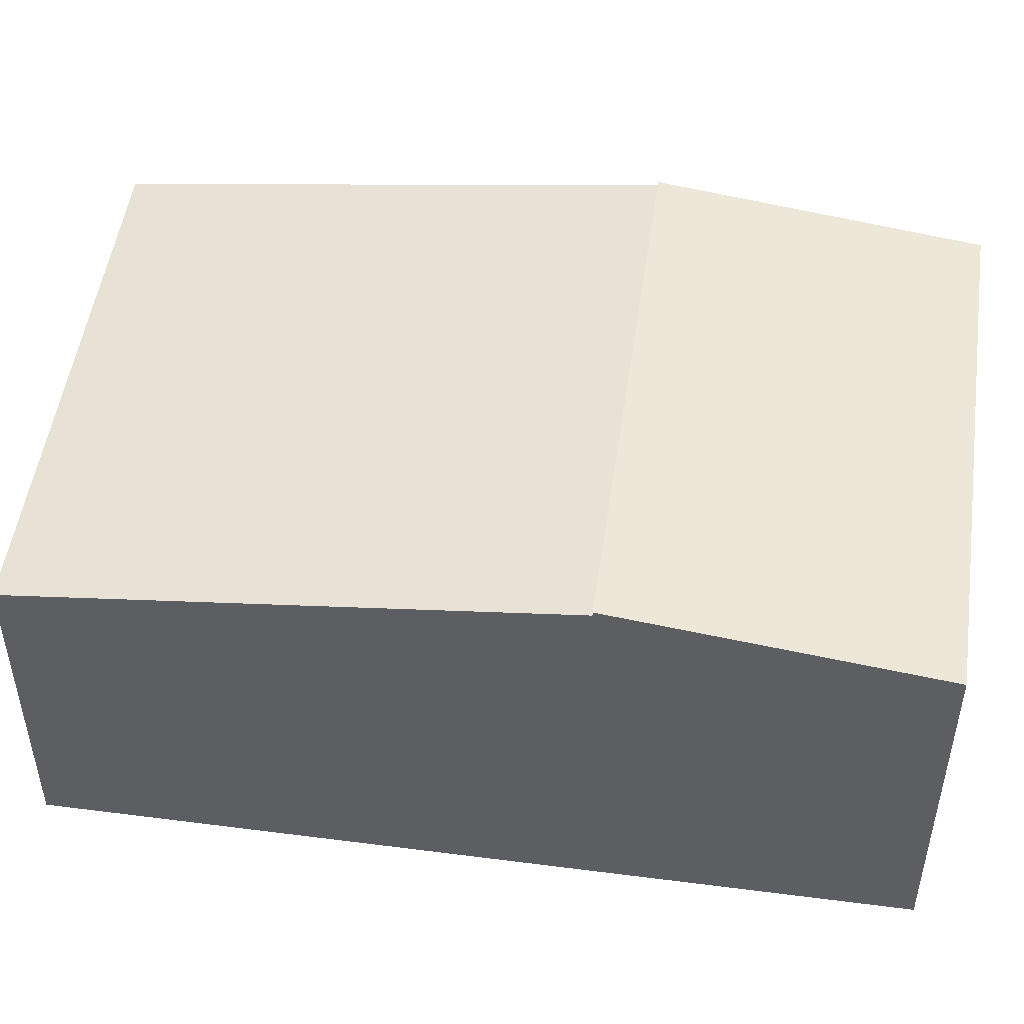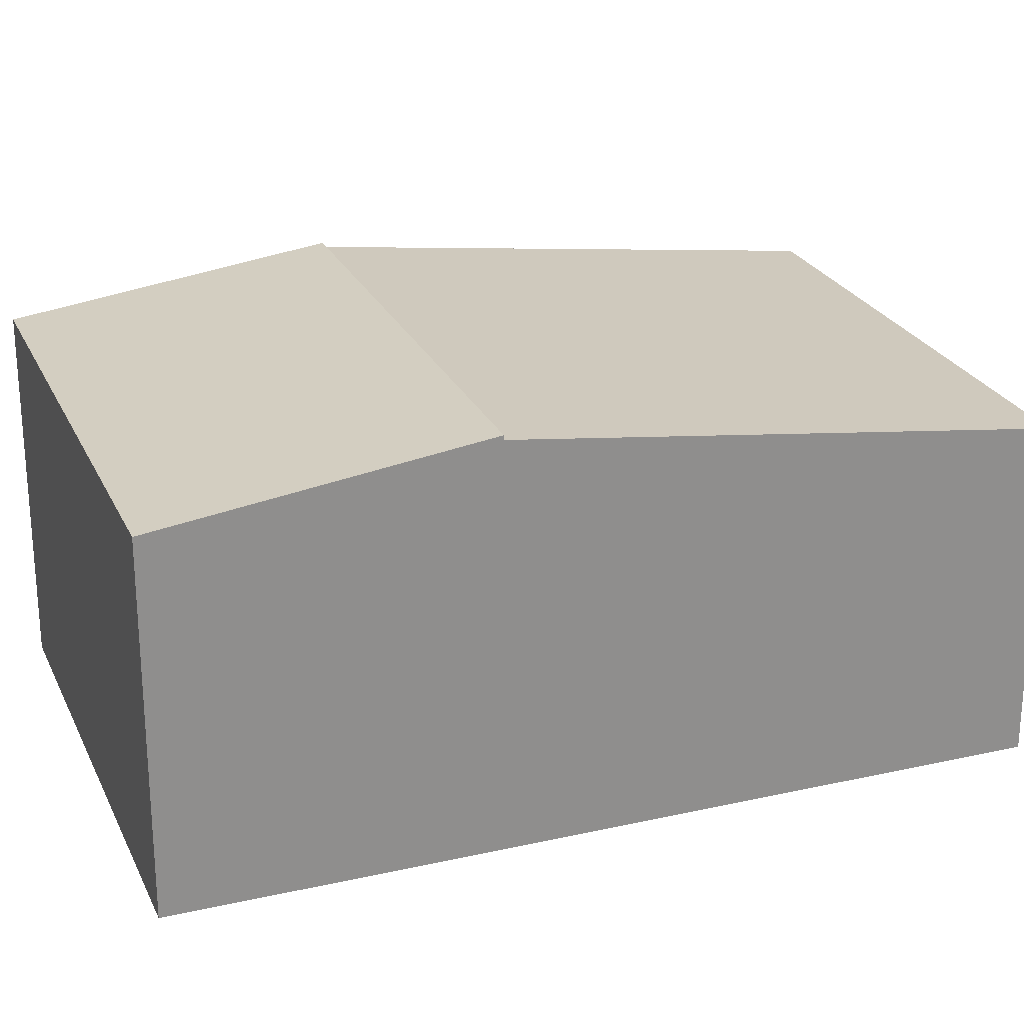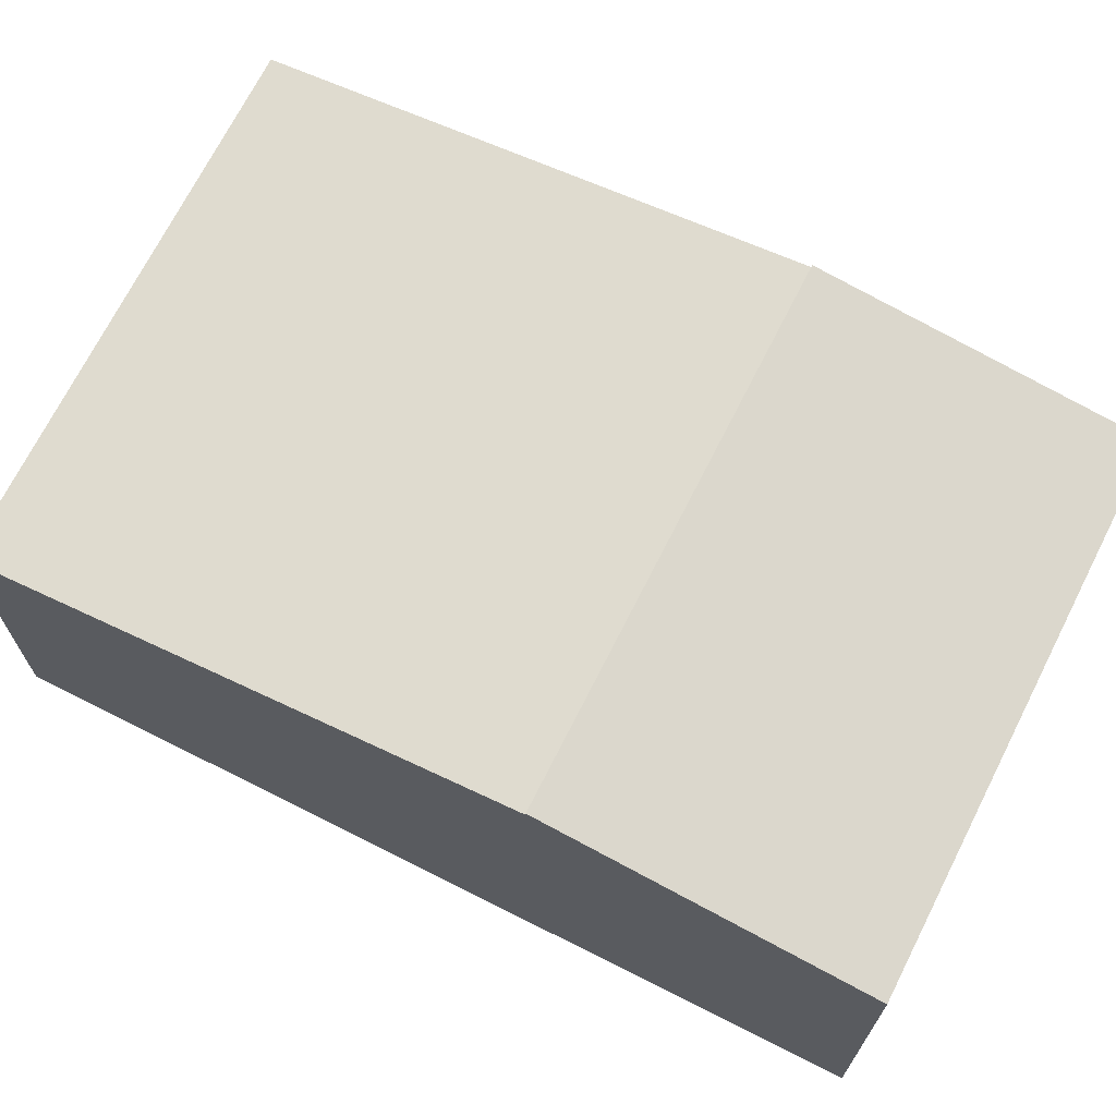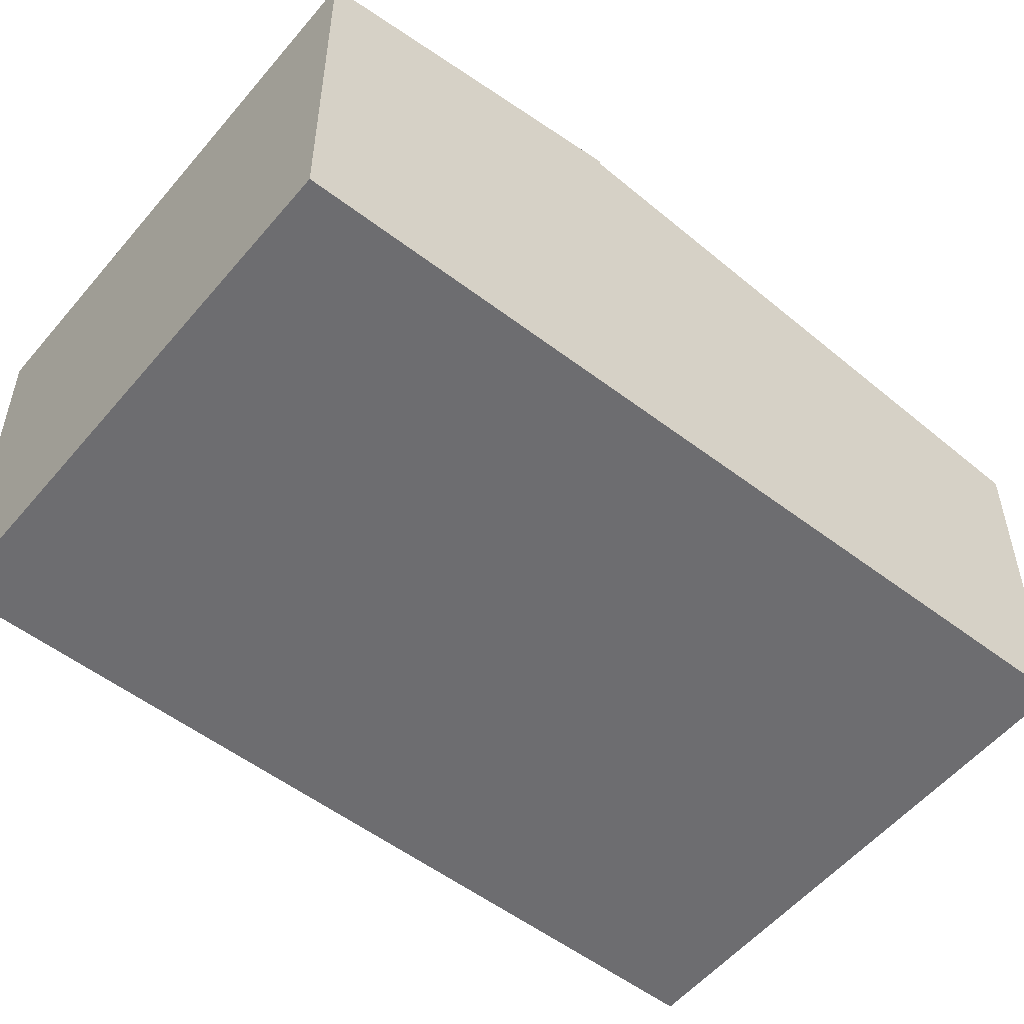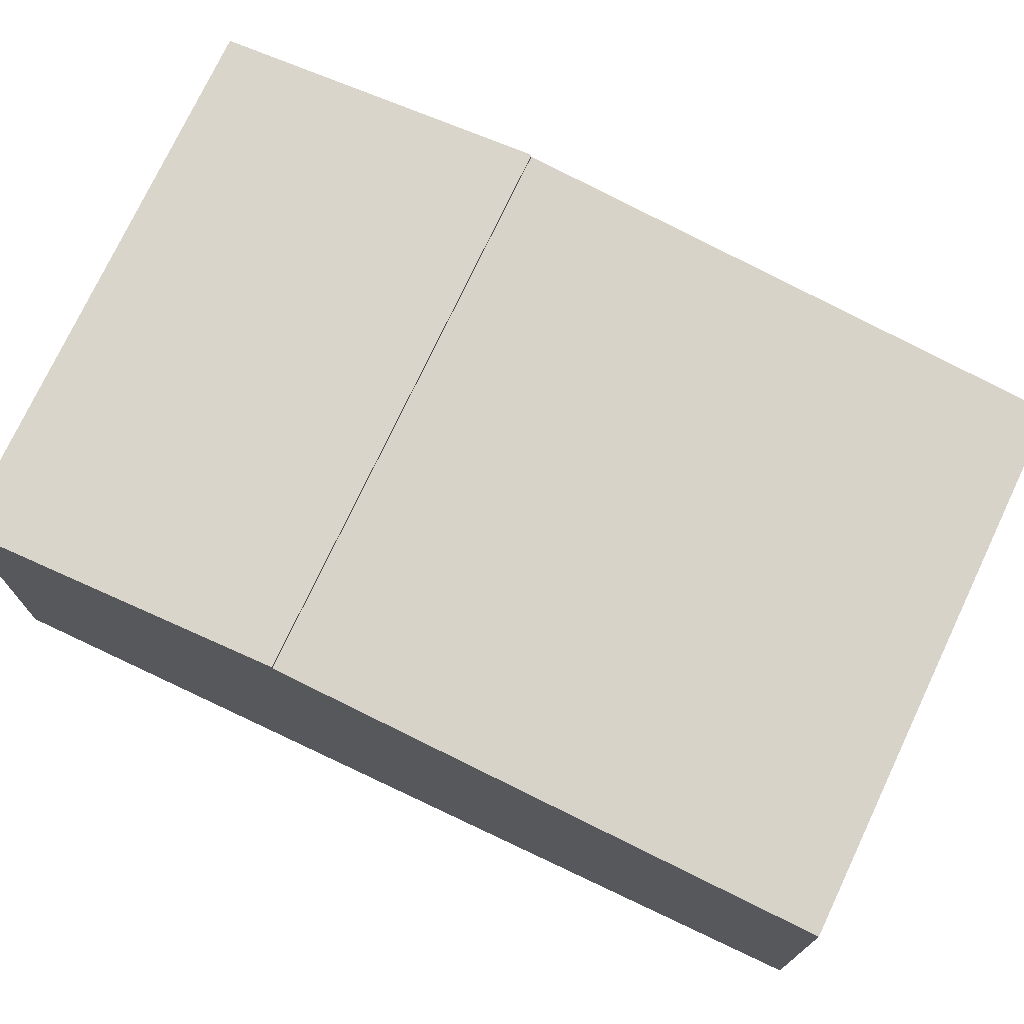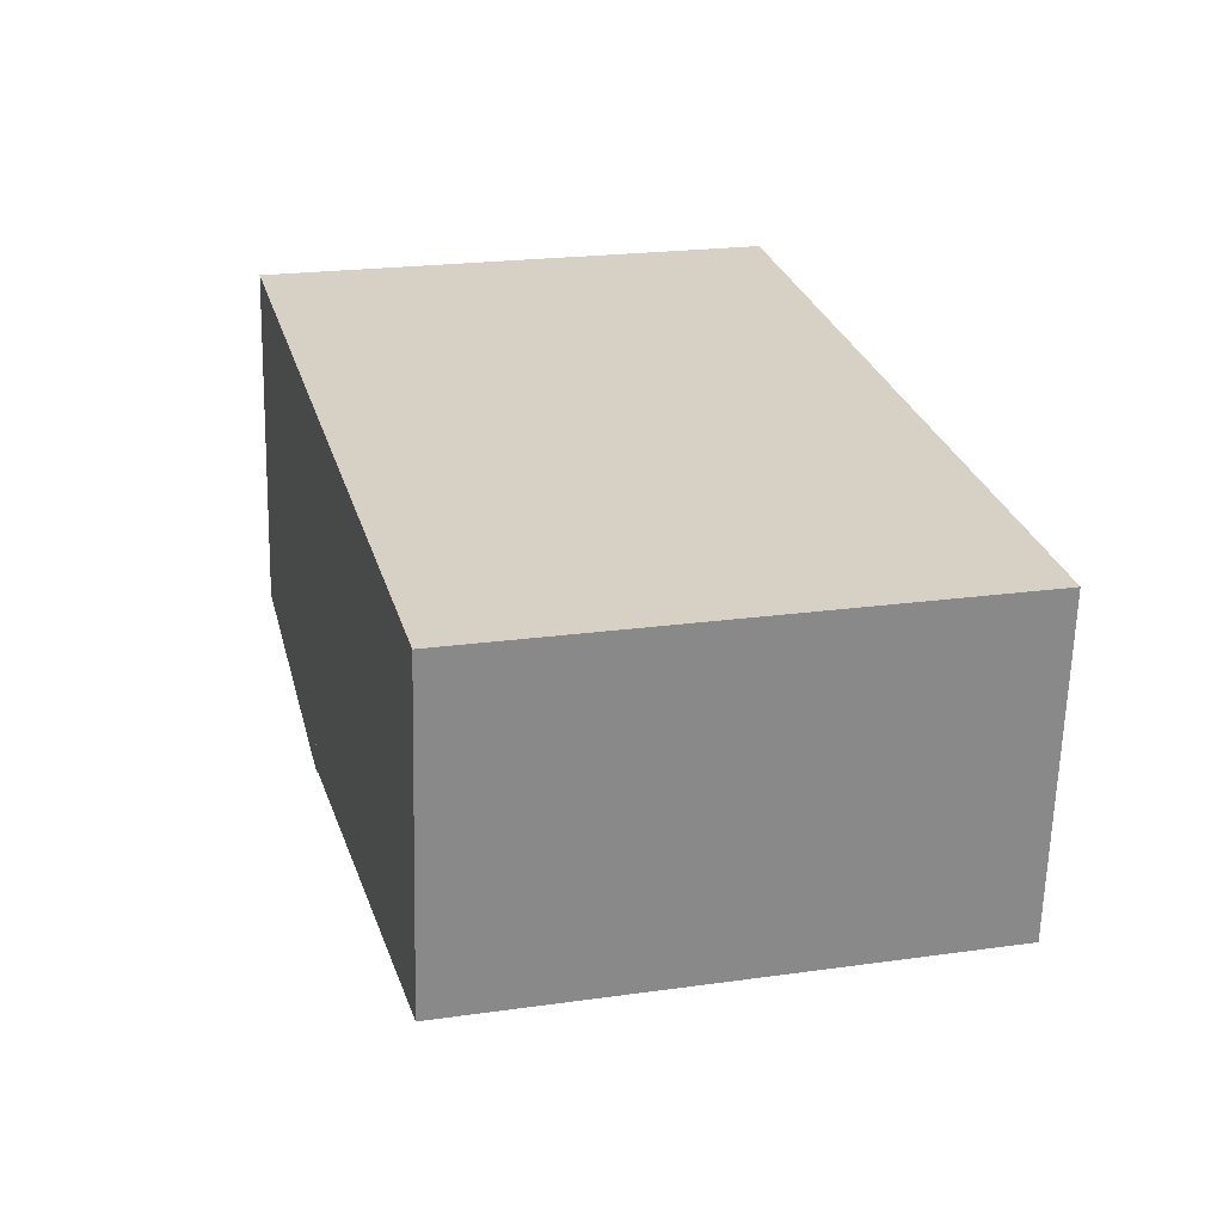
<metadata>
{"format":"obj","ext":"obj","renderer":"f3d","projection":"perspective","resolution":1024,"background":"white","views":[{"elev":50.1,"azim":-96.4,"up":"+Y"},{"elev":24.7,"azim":55.2,"up":"+Y"},{"elev":70.3,"azim":-77.7,"up":"+Y"},{"elev":-54.1,"azim":36.5,"up":"+Y"},{"elev":74.7,"azim":100.8,"up":"+Y"},{"elev":-63.5,"azim":-1.5,"up":"+Z"}]}
</metadata>
<code>
v  1.954 3.083 -7.573
v  5.504 3.7 -1.607
v  6.726 3.083 -6.342
v  0.732 3.7 -2.838
v  0.732 1.738e-16 -2.838
v  5.504 9.84e-17 -1.607
v  6.726 3.883e-16 -6.342
v  1.954 4.637e-16 -7.573
v  0 3.353 2.053e-16
v  5.504 3.74 -1.607
v  0.732 3.74 -2.838
v  4.771 3.353 1.231
v  0 0 0
v  4.771 -7.538e-17 1.231
g defaultobject
f 1 2 3
f 2 1 4
f 5 2 4
f 2 5 6
f 6 3 2
f 3 6 7
f 7 1 3
f 1 7 8
f 1 5 4
f 5 1 8
f 8 6 5
f 6 8 7
f 9 10 11
f 10 9 12
f 13 12 9
f 12 13 14
f 12 6 10
f 6 12 14
f 6 11 10
f 11 6 5
f 5 9 11
f 9 5 13
f 13 6 14
f 6 13 5

</code>
